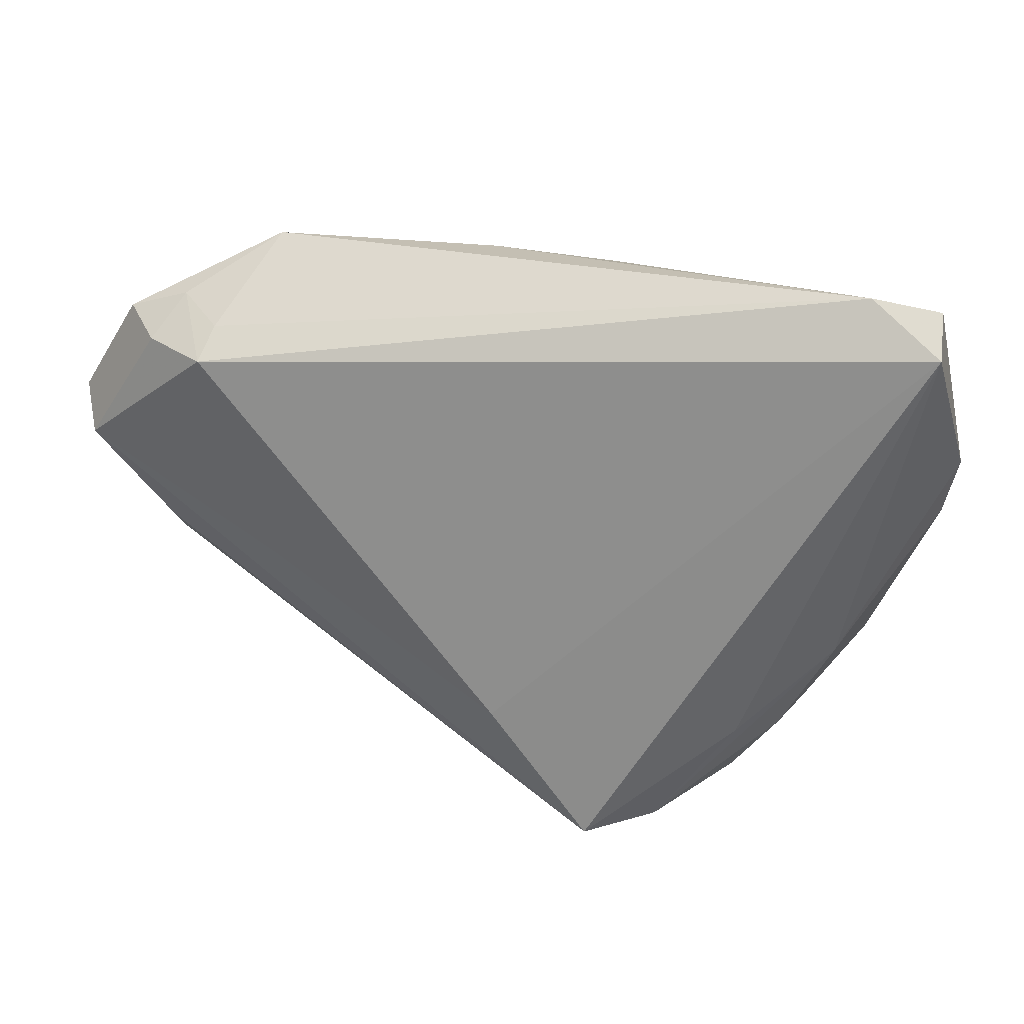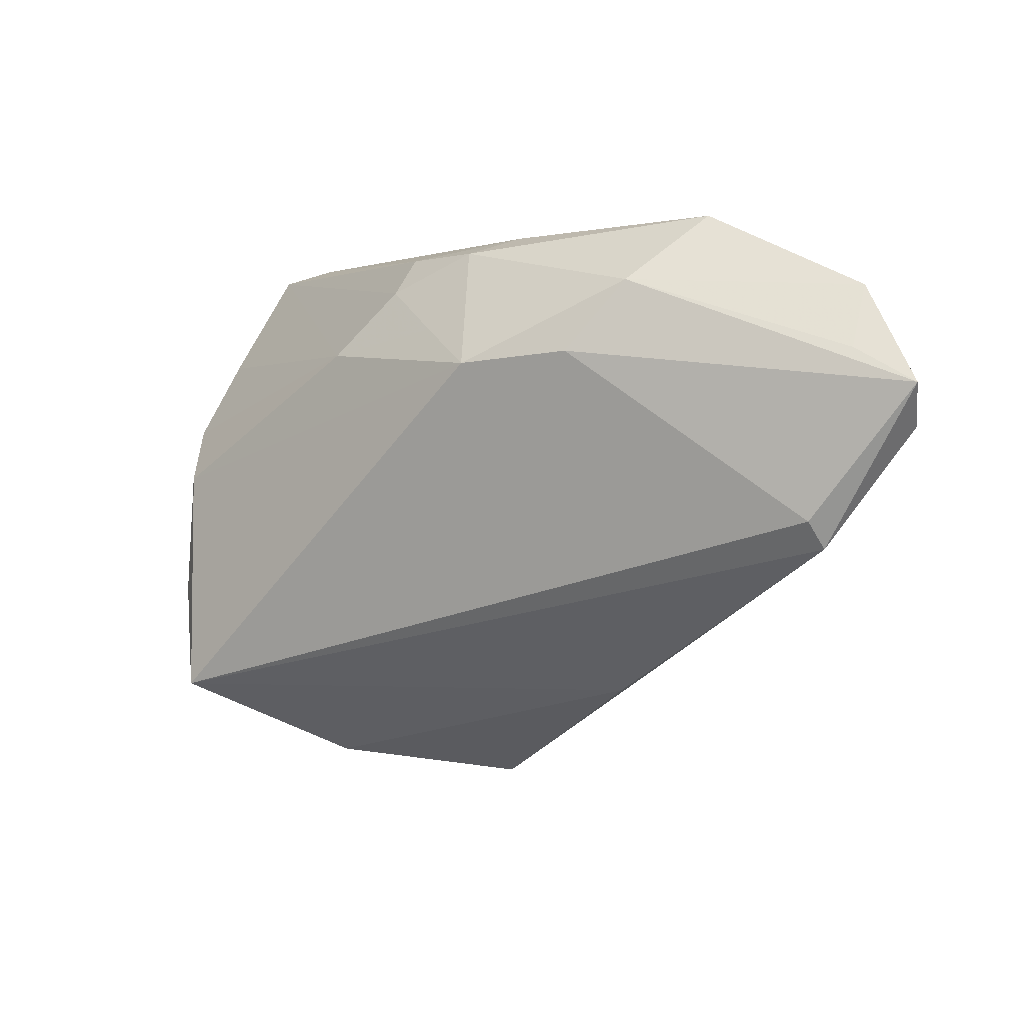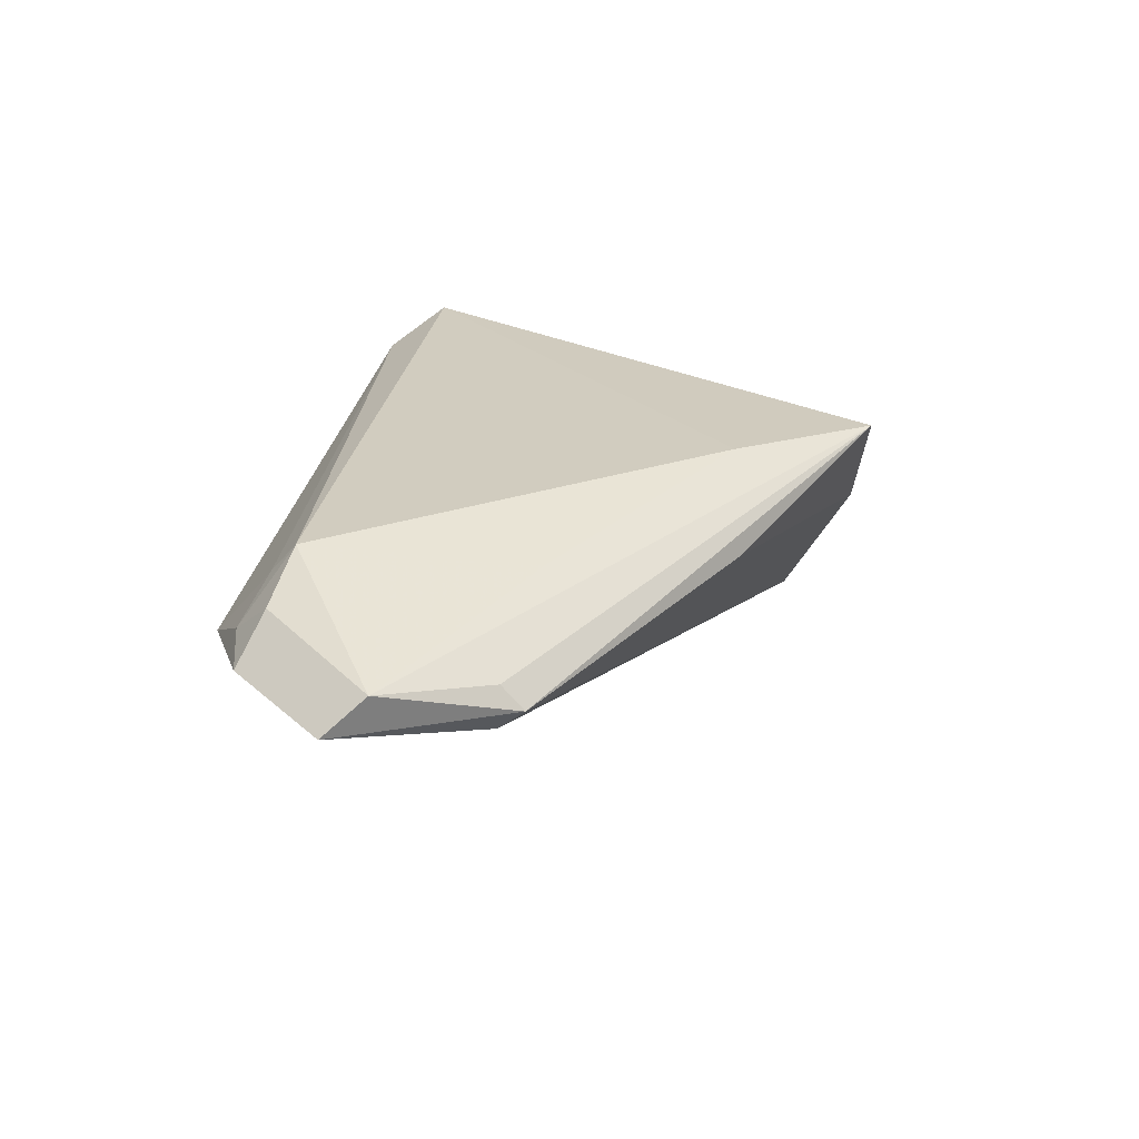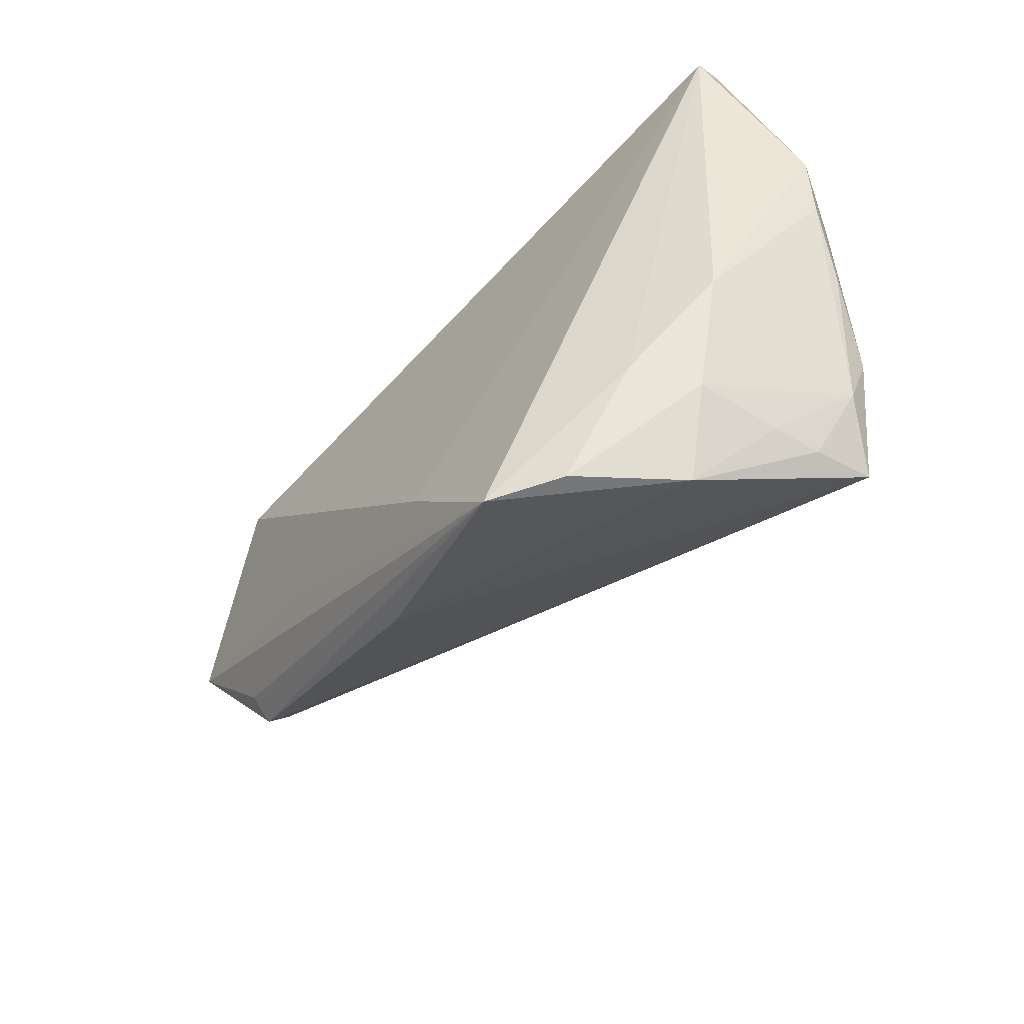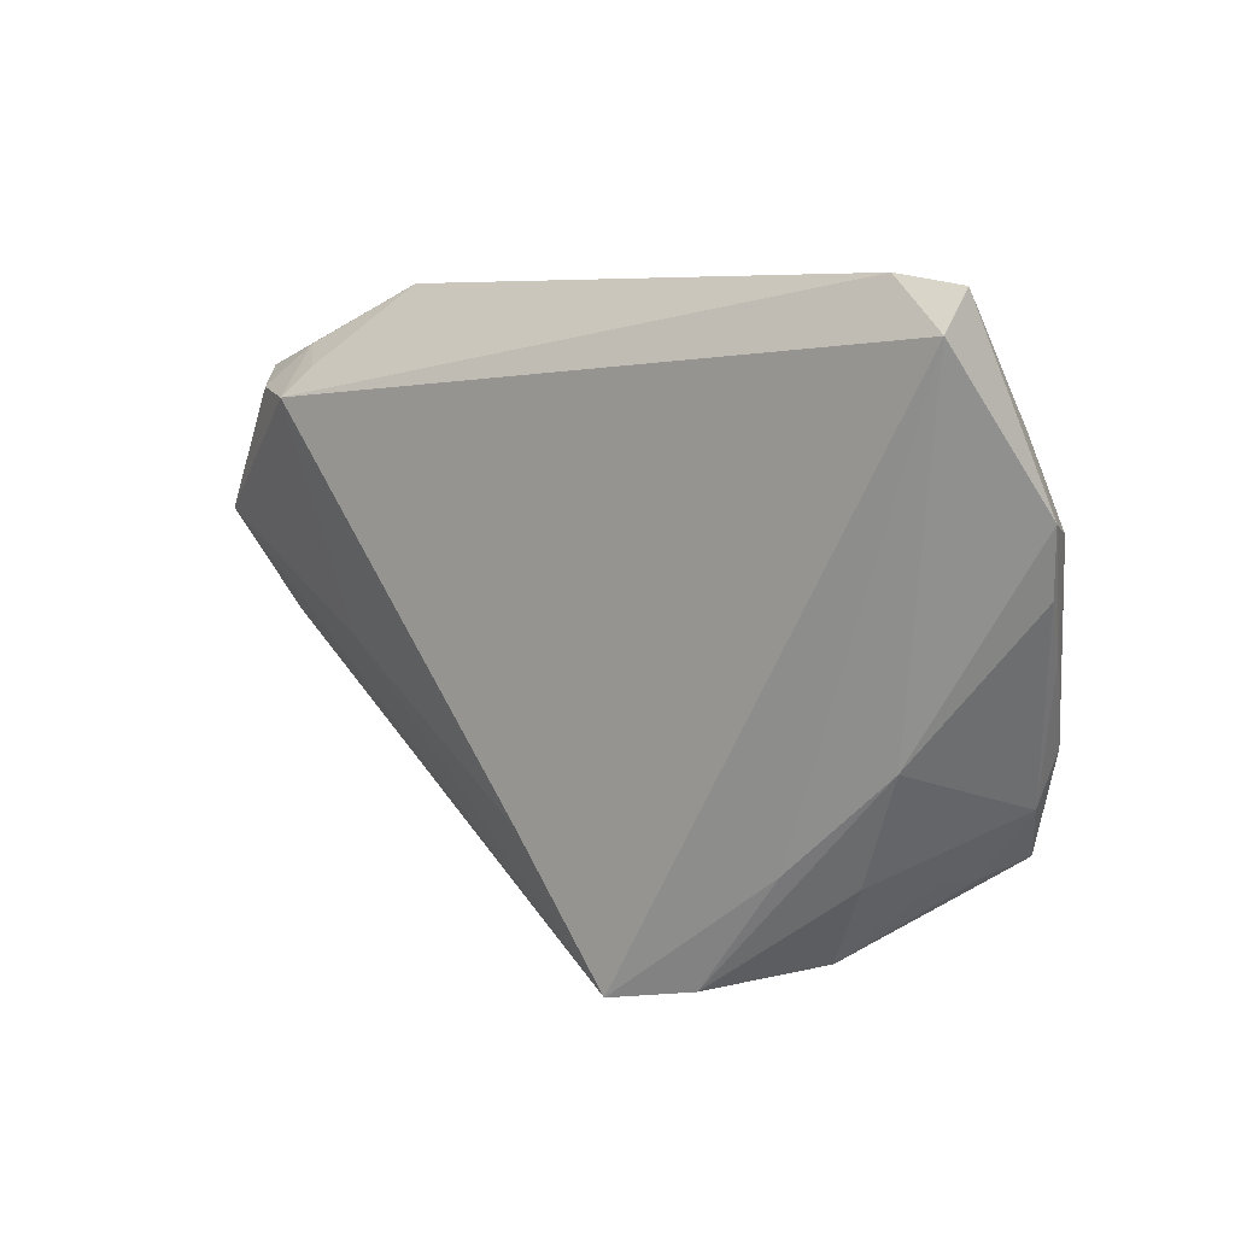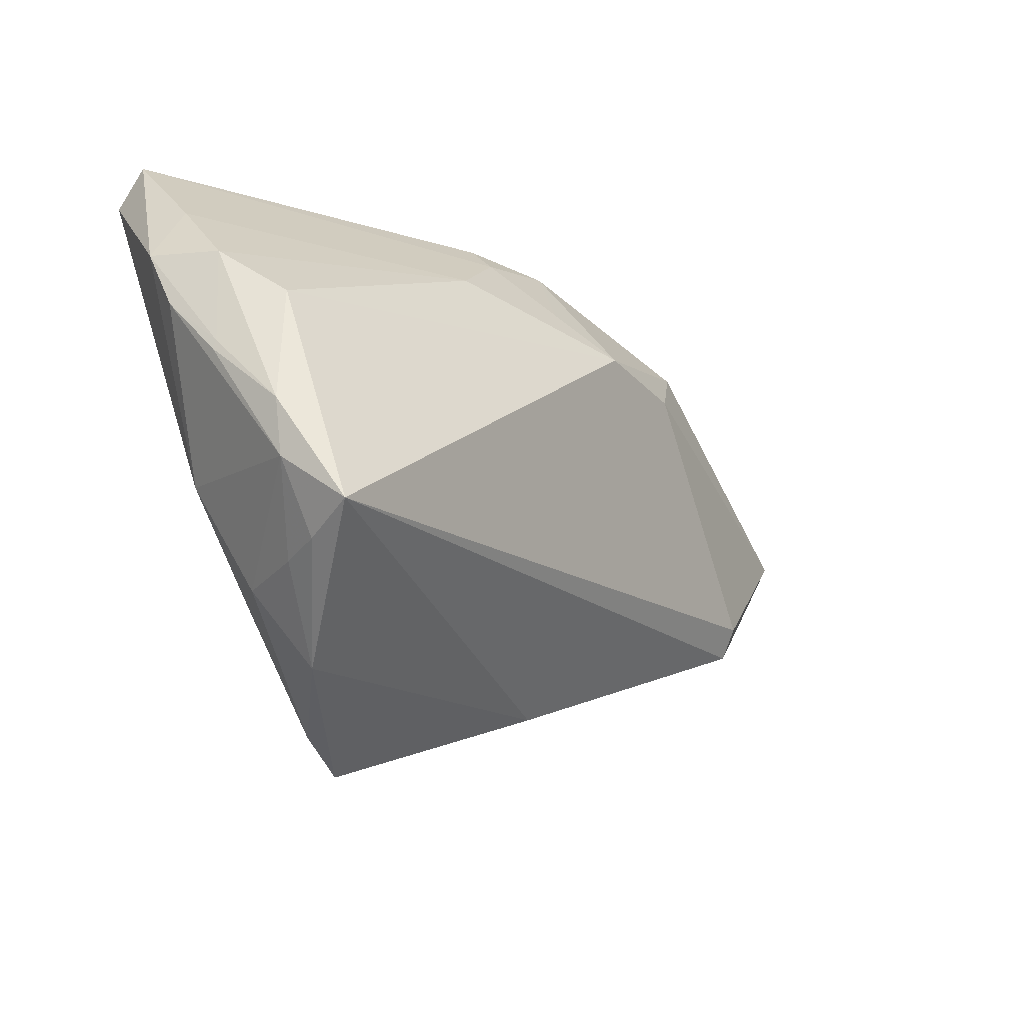
<metadata>
{"format":"obj","ext":"obj","renderer":"f3d","projection":"perspective","resolution":1024,"background":"white","views":[{"elev":23.1,"azim":12.6,"up":"+Y"},{"elev":-0.5,"azim":-142.4,"up":"+Y"},{"elev":23.4,"azim":-78.0,"up":"+Z"},{"elev":-60.5,"azim":45.8,"up":"+Y"},{"elev":6.7,"azim":41.1,"up":"+Y"},{"elev":-31.1,"azim":136.0,"up":"+Y"}]}
</metadata>
<code>
v 0.05052 0.0003438 -0.002447
v 0.04857 0.03191 0.01109
v -0.007485 -0.02809 0.01564
v -0.0565 -0.007387 -0.003322
v -0.04062 0.03333 -0.00178
v 0.04736 -0.007118 -0.008897
v 0.04833 0.01729 -0.0005846
v 0.04742 -0.008142 -0.00838
v -0.05726 -0.007964 0.002907
v 0.02407 -0.04164 -0.001749
v 0.03334 -0.03255 -0.00782
v 0.05243 0.008469 0.0003627
v -0.00709 0.03005 -0.01083
v 0.04244 -0.0006989 -0.01603
v -0.01105 0.03256 -0.004228
v -0.03903 -0.009356 0.01051
v 0.005751 -0.04513 0.01564
v 0.04112 -0.02422 -0.0153
v -0.02763 0.01506 -0.01643
v 0.04887 0.02714 0.01564
v -0.04775 0.0195 0.01425
v -0.04665 0.02322 0.01003
v 0.004476 0.03014 -0.008721
v 0.004707 0.02514 -0.01284
v -0.01308 0.01393 -0.01999
v 0.03805 -0.01768 0.006592
v 0.03082 -0.03153 0.002678
v 0.01475 -0.04392 0.01046
v 0.02555 -0.02967 0.01007
v -0.06748 0.004718 0.005147
v -0.02107 -0.03114 0.006202
v 0.0365 -0.03109 -0.02216
v 0.04803 0.00665 -0.008586
v -0.07002 0.01006 0.0002698
v -0.0561 0.02059 0.009412
v -0.05717 -0.01096 -0.0003347
v -0.06106 0.02321 0.003342
v 0.04321 -0.01728 -0.01643
v 0.03984 0.03333 0.01157
v -0.05253 0.02592 0.004711
v 0.01267 0.01644 -0.0164
v 0.03483 -0.03256 -0.01411
v -0.03399 0.02444 -0.01163
v -0.004572 0.01923 -0.01662
v -0.06198 0.01472 -0.001593
f 26 18 1
f 27 18 26
f 17 20 3
f 20 21 3
f 34 36 30
f 32 36 4
f 4 36 34
f 12 26 1
f 20 26 12
f 32 25 14
f 38 18 32
f 32 14 38
f 38 14 33
f 17 10 28
f 28 10 27
f 27 26 28
f 17 36 31
f 31 10 17
f 31 36 32
f 32 10 31
f 32 18 42
f 42 10 32
f 9 36 17
f 17 30 9
f 9 30 36
f 17 3 16
f 16 30 17
f 16 3 21
f 21 30 16
f 13 25 43
f 43 5 13
f 5 43 37
f 13 5 15
f 1 18 8
f 18 38 8
f 17 28 29
f 29 28 26
f 29 20 17
f 29 26 20
f 27 10 11
f 10 42 11
f 11 18 27
f 11 42 18
f 20 12 2
f 34 43 19
f 19 43 25
f 19 4 34
f 19 25 32
f 32 4 19
f 45 43 34
f 34 37 45
f 45 37 43
f 41 14 25
f 33 14 41
f 24 2 41
f 6 8 38
f 33 12 6
f 6 38 33
f 6 12 1
f 1 8 6
f 5 22 39
f 39 15 5
f 39 22 21
f 39 21 20
f 20 2 39
f 23 24 13
f 23 2 24
f 23 39 2
f 13 15 23
f 15 39 23
f 35 30 21
f 34 30 35
f 35 37 34
f 5 37 40
f 40 22 5
f 37 35 40
f 21 22 40
f 40 35 21
f 44 41 25
f 24 41 44
f 44 25 13
f 13 24 44
f 33 41 7
f 7 41 2
f 7 12 33
f 7 2 12

</code>
